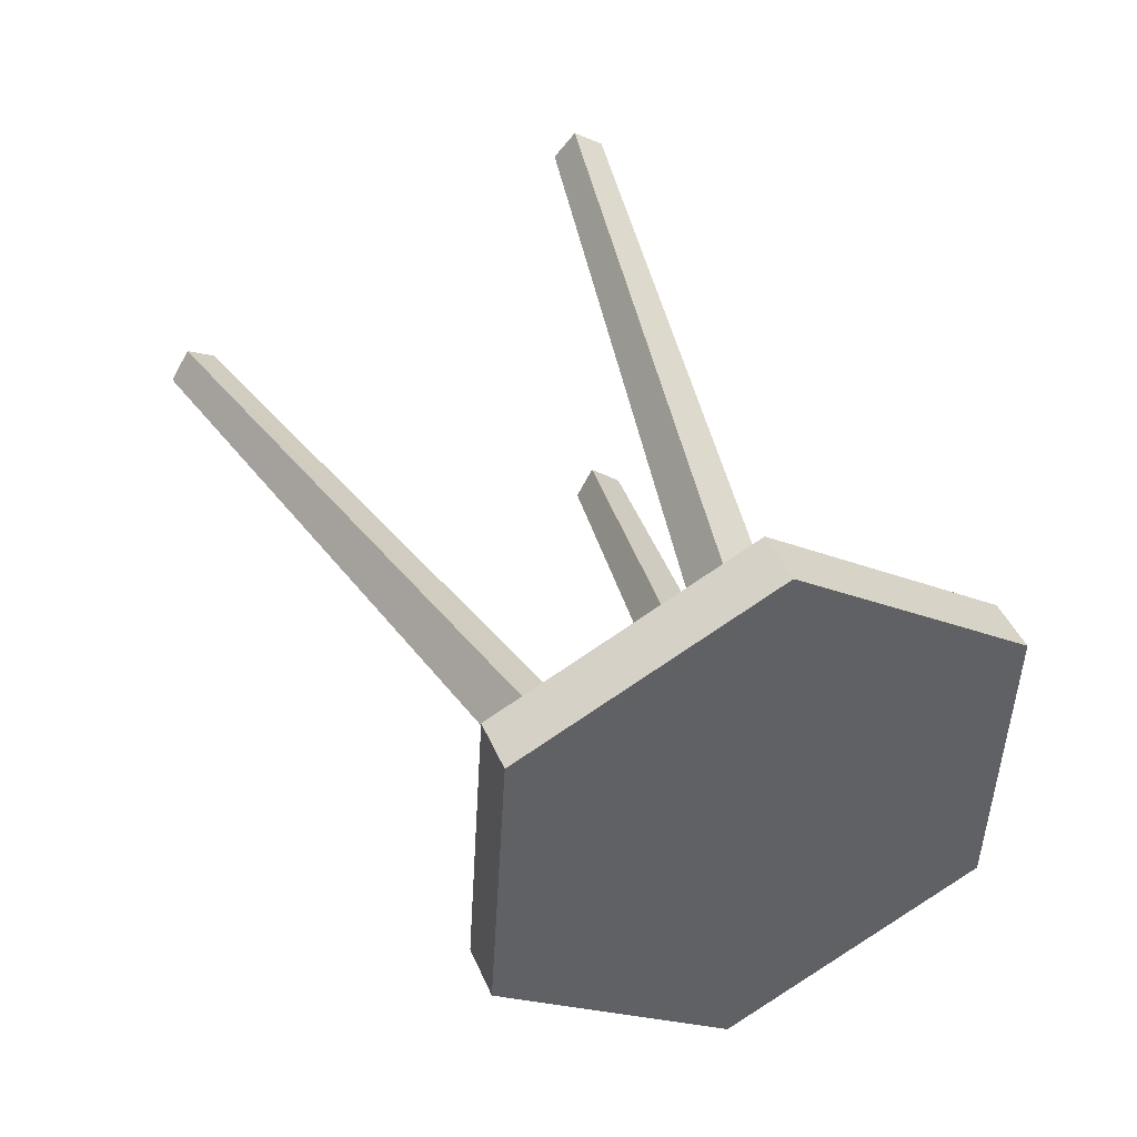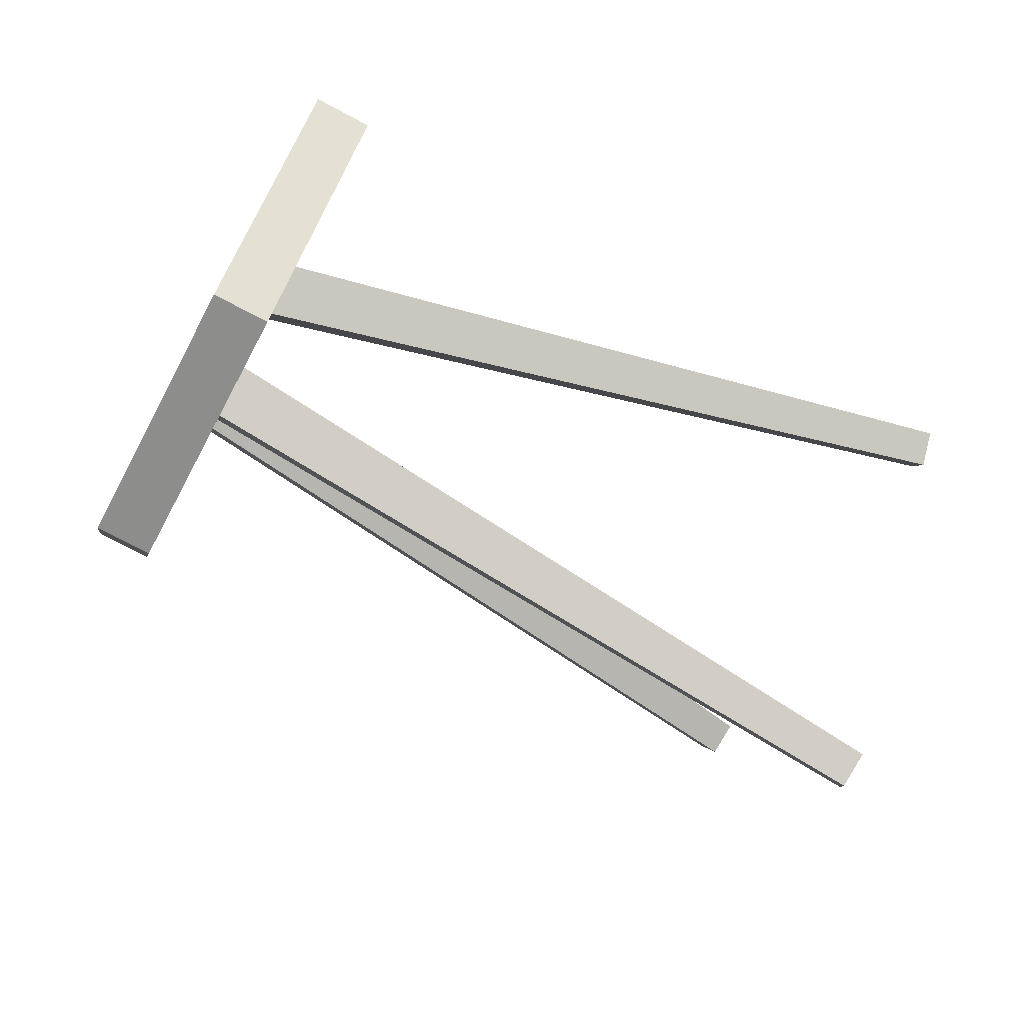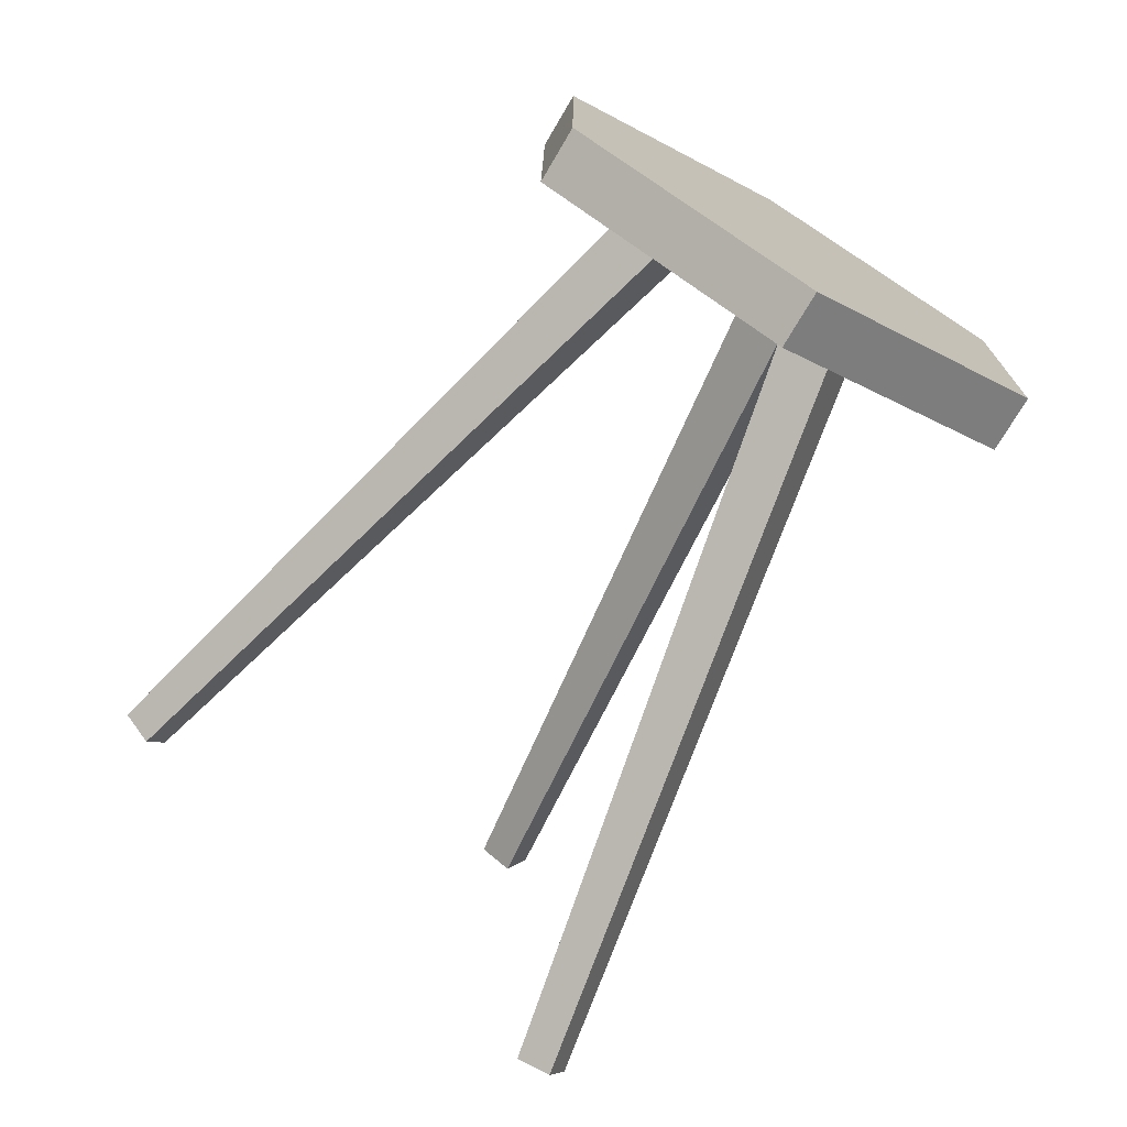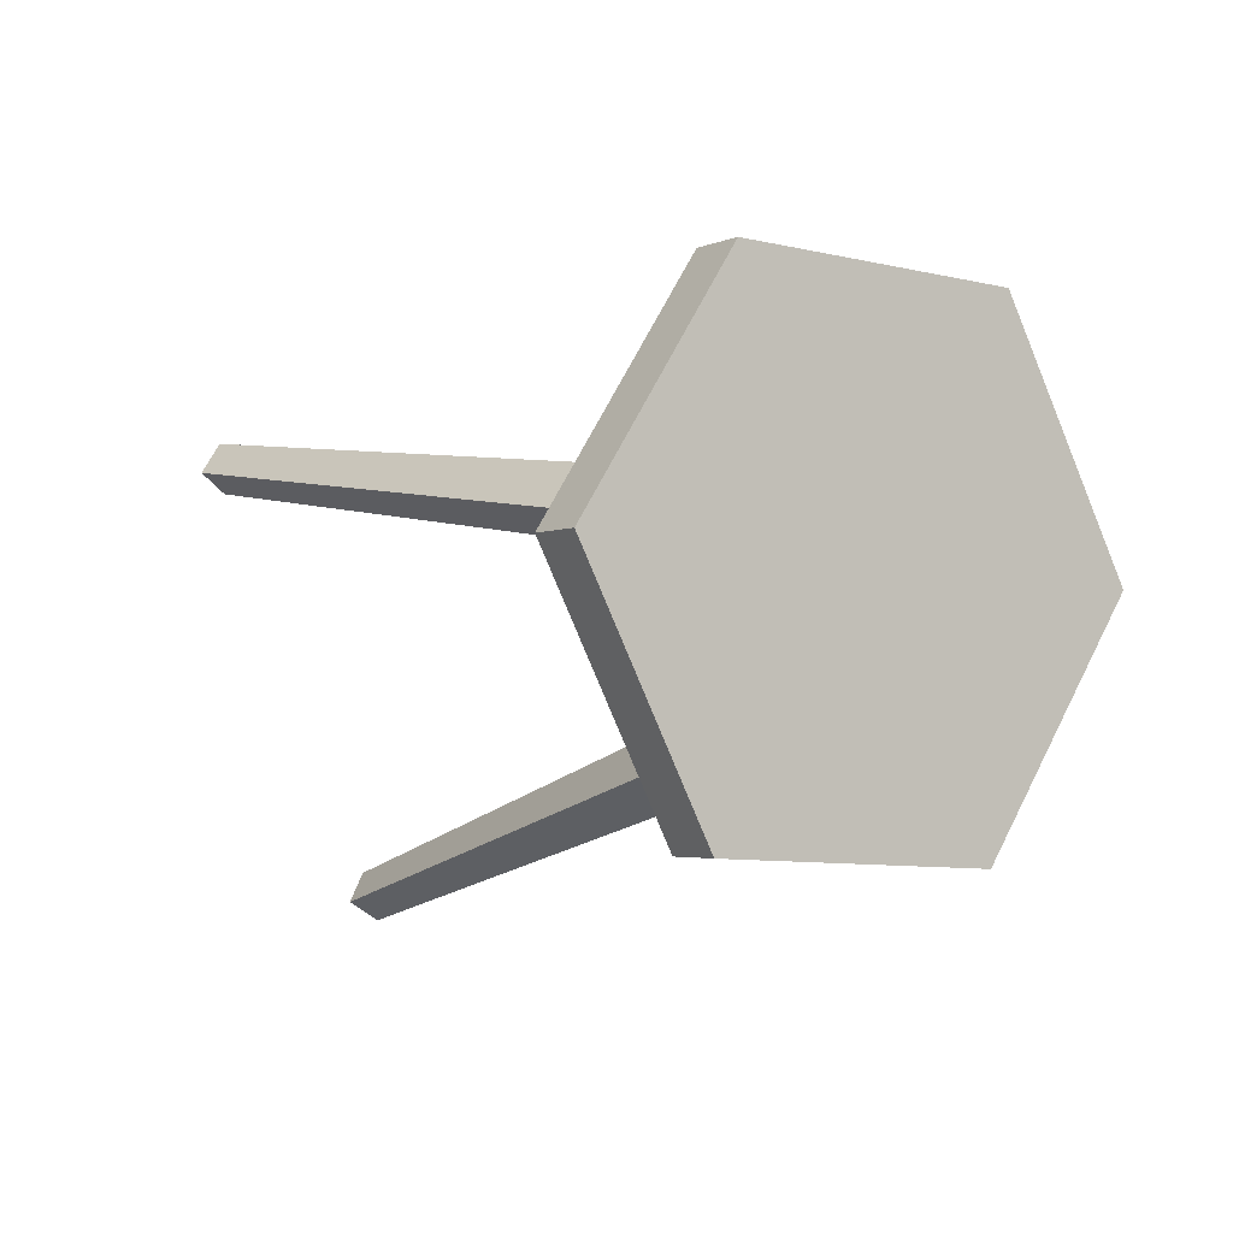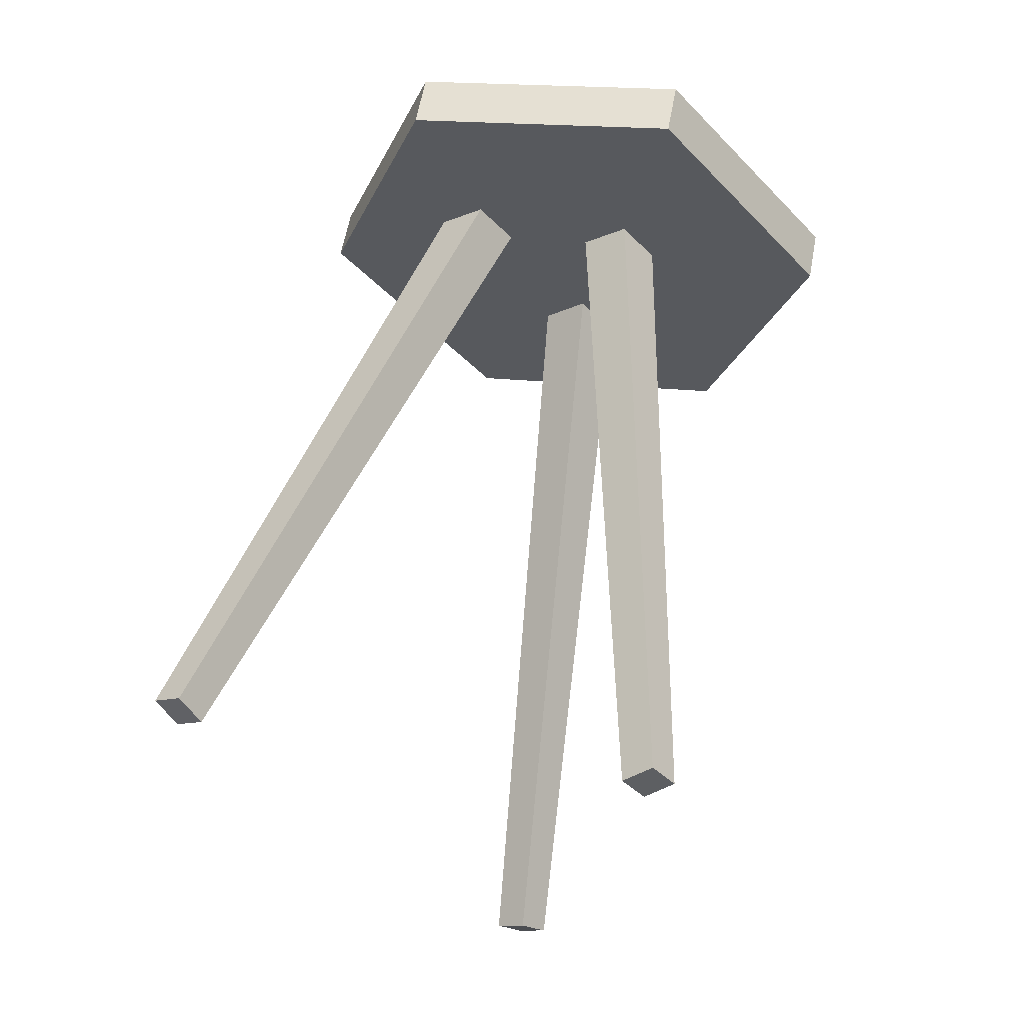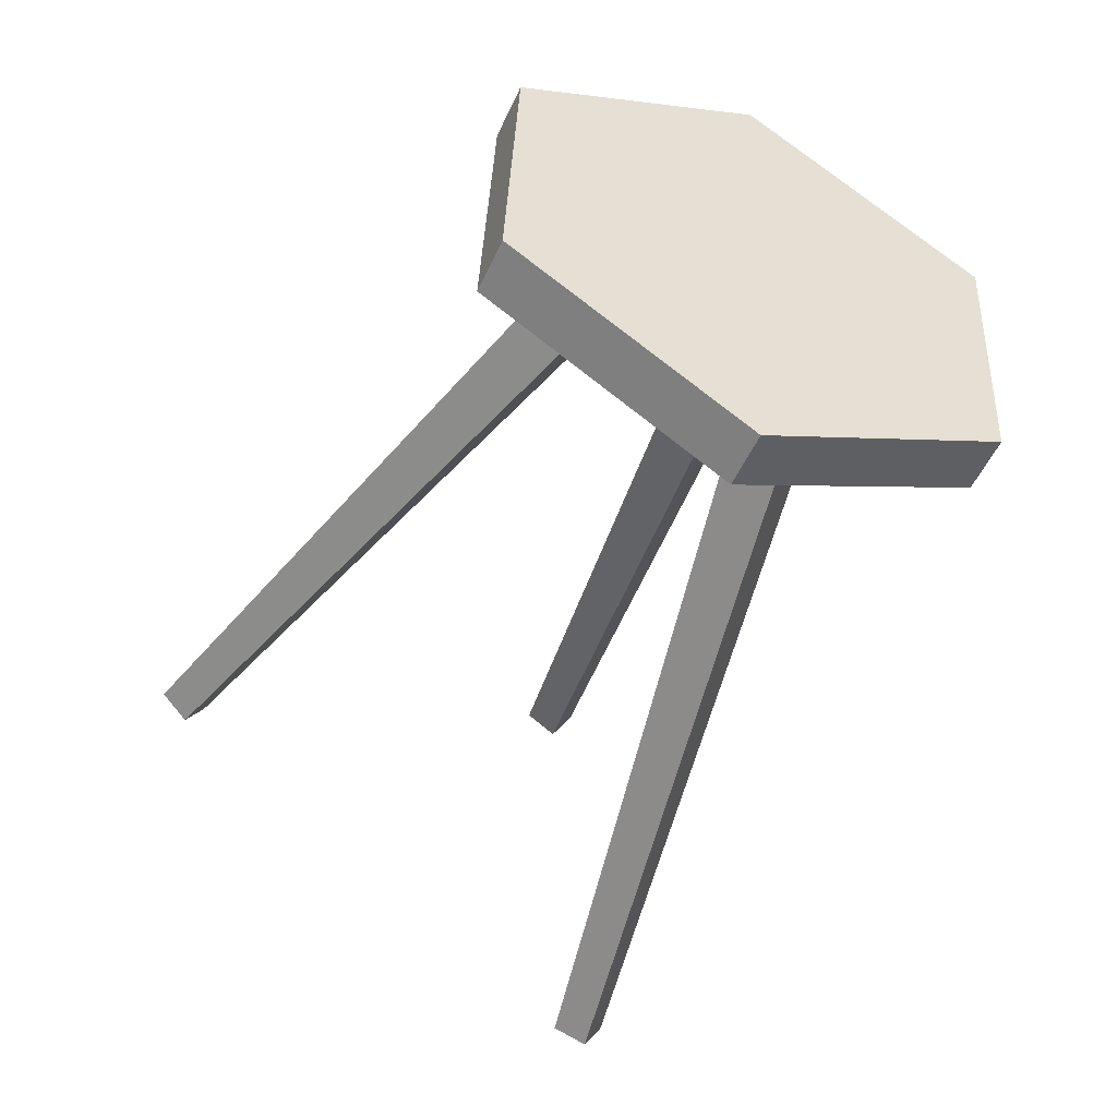
<metadata>
{"format":"obj","ext":"obj","renderer":"f3d","projection":"perspective","resolution":1024,"background":"white","views":[{"elev":57.9,"azim":-104.8,"up":"+Y"},{"elev":-40.3,"azim":-16.4,"up":"+Y"},{"elev":-56.3,"azim":-114.3,"up":"+Y"},{"elev":5.6,"azim":-139.1,"up":"+Z"},{"elev":51.6,"azim":85.1,"up":"+Z"},{"elev":-34.7,"azim":-107.3,"up":"+Y"}]}
</metadata>
<code>
g chair.015_Mesh
v 7.281 -0.6961 -4.897
v -1.845 1.249 -1.253
v 7.357 -1.023 -4.55
v -1.728 0.7465 -0.7193
v 7.101 -1.042 -5.183
v -2.122 0.7178 -1.692
v 7.177 -1.369 -4.835
v -2.005 0.2156 -1.158
v 8.432 0.5247 1.366
v -1.554 1.31 1.318
v 8.41 0.1454 1.068
v -1.588 0.7277 0.8598
v 8.464 0.8218 0.9866
v -1.506 1.767 0.7351
v 8.441 0.4426 0.688
v -1.54 1.184 0.2764
v 6.591 -5.856 0.9699
v -2.337 -1.315 0.9056
v 6.728 -5.606 0.58
v -2.127 -0.9301 0.3065
v 6.771 -5.511 1.255
v -2.06 -0.7838 1.344
v 6.909 -5.26 0.8654
v -1.849 -0.3993 0.7449
v -1.89 -1.826 3.24
v -2.618 -1.628 3.336
v -2.693 -3.104 -0.239
v -3.422 -2.905 -0.1439
v -2.446 -0.7717 -3.22
v -3.175 -0.5729 -3.124
v -1.396 2.838 -2.721
v -2.124 3.037 -2.626
v -0.5928 4.116 0.7588
v -1.321 4.315 0.8539
v -0.8398 1.784 3.739
v -1.568 1.983 3.835
g chair.015_m_açıkahşap
f 1 4 3
f 4 7 3
f 8 5 7
f 5 2 1
f 3 5 1
f 4 6 8
f 9 12 11
f 12 15 11
f 16 13 15
f 13 10 9
f 11 13 9
f 16 10 14
f 17 20 19
f 20 23 19
f 24 21 23
f 22 17 21
f 23 17 19
f 20 22 24
f 26 27 25
f 28 29 27
f 30 31 29
f 31 34 33
f 26 34 30
f 33 36 35
f 35 26 25
f 27 31 35
f 1 2 4
f 4 8 7
f 8 6 5
f 5 6 2
f 3 7 5
f 4 2 6
f 9 10 12
f 12 16 15
f 16 14 13
f 13 14 10
f 11 15 13
f 16 12 10
f 17 18 20
f 20 24 23
f 24 22 21
f 22 18 17
f 23 21 17
f 20 18 22
f 26 28 27
f 28 30 29
f 30 32 31
f 31 32 34
f 30 28 26
f 26 36 34
f 34 32 30
f 33 34 36
f 35 36 26
f 35 25 27
f 27 29 31
f 31 33 35

</code>
